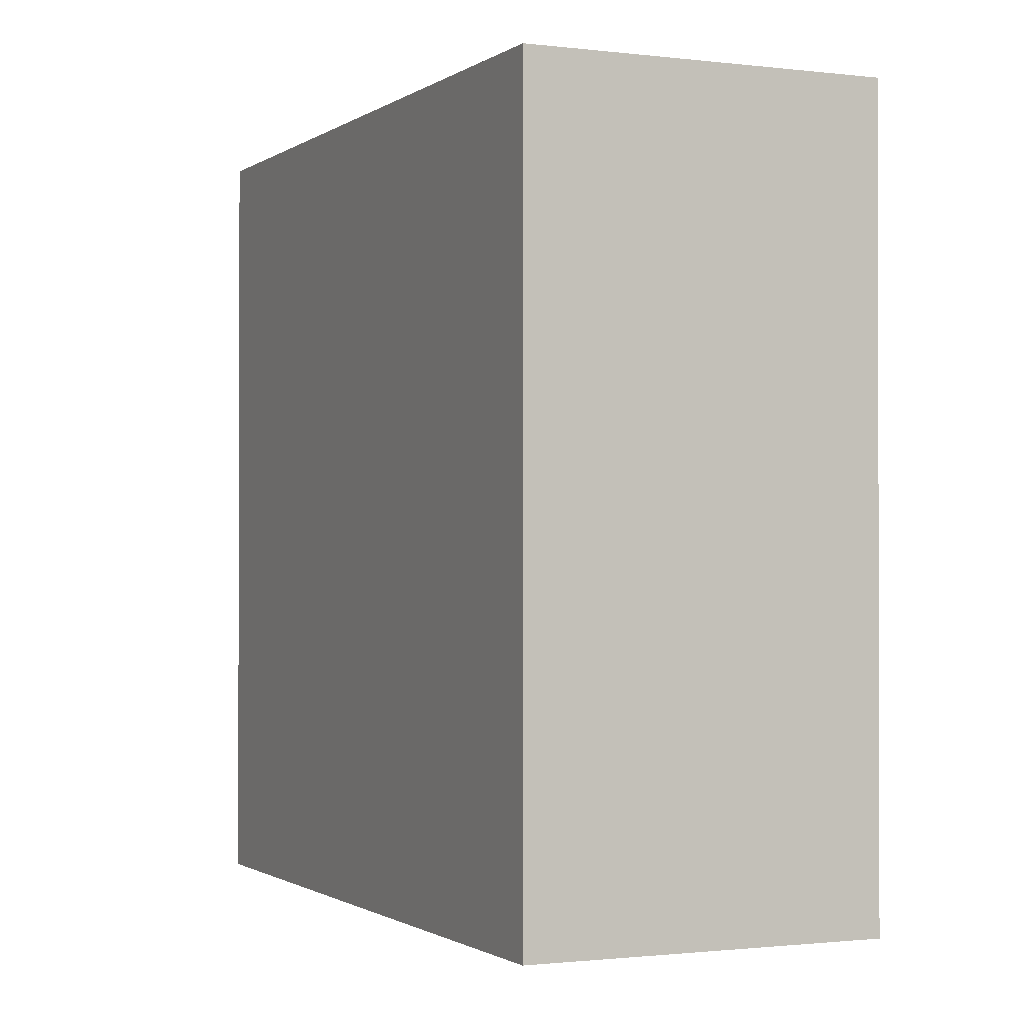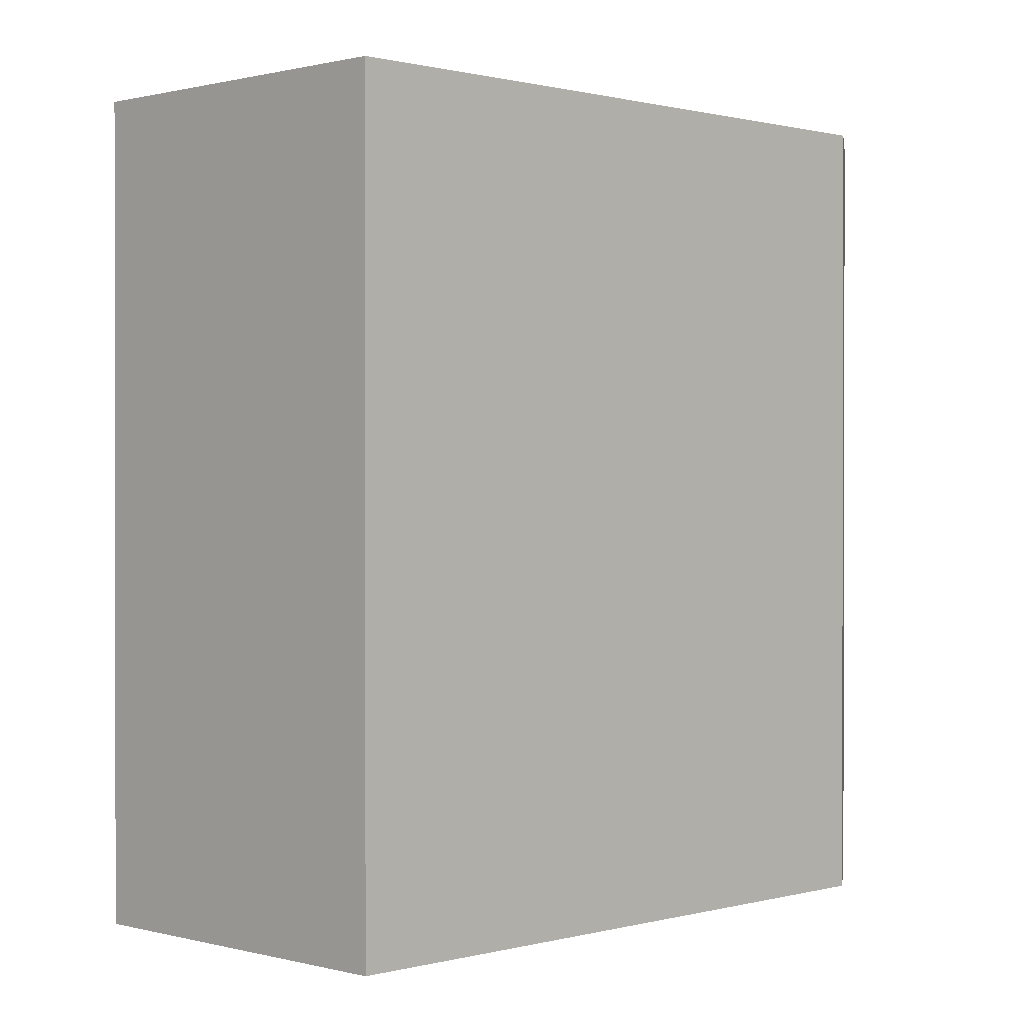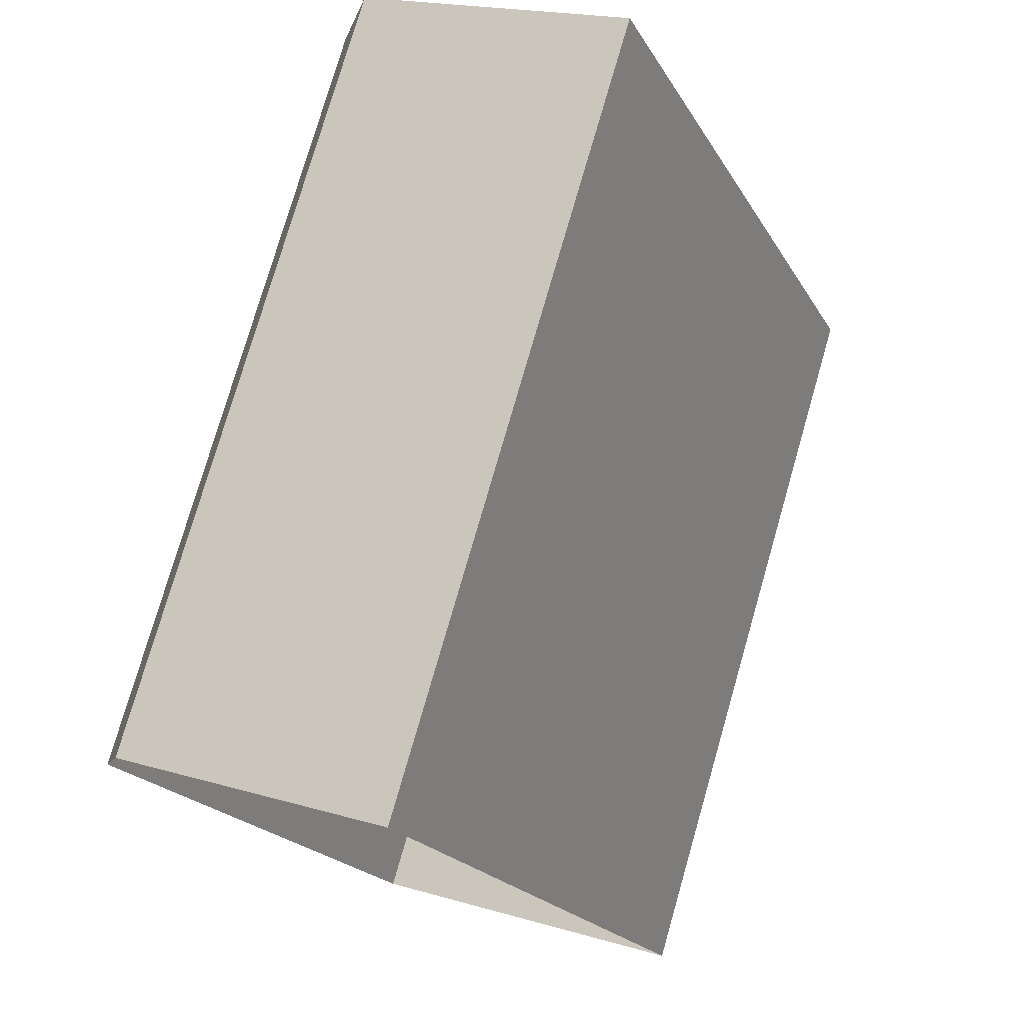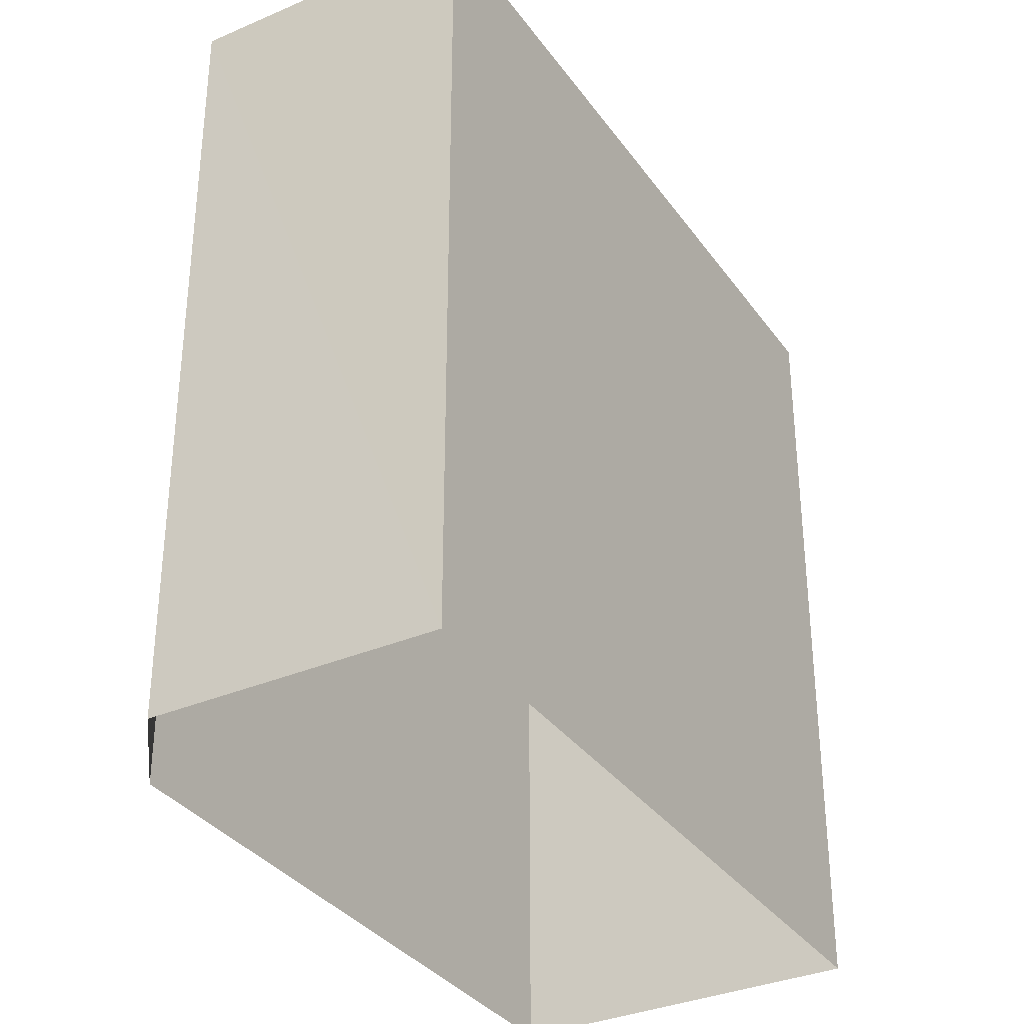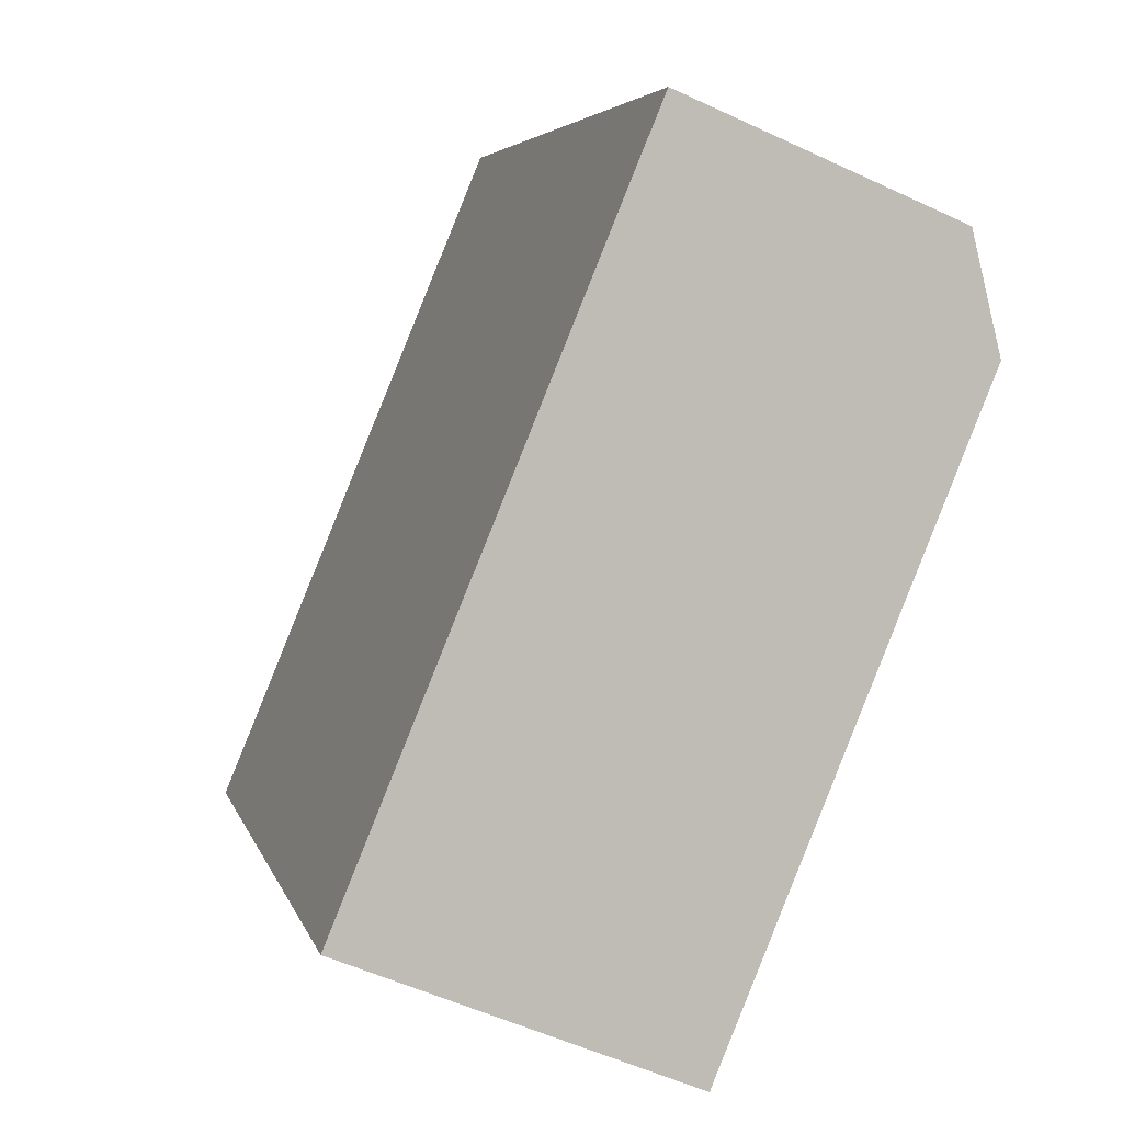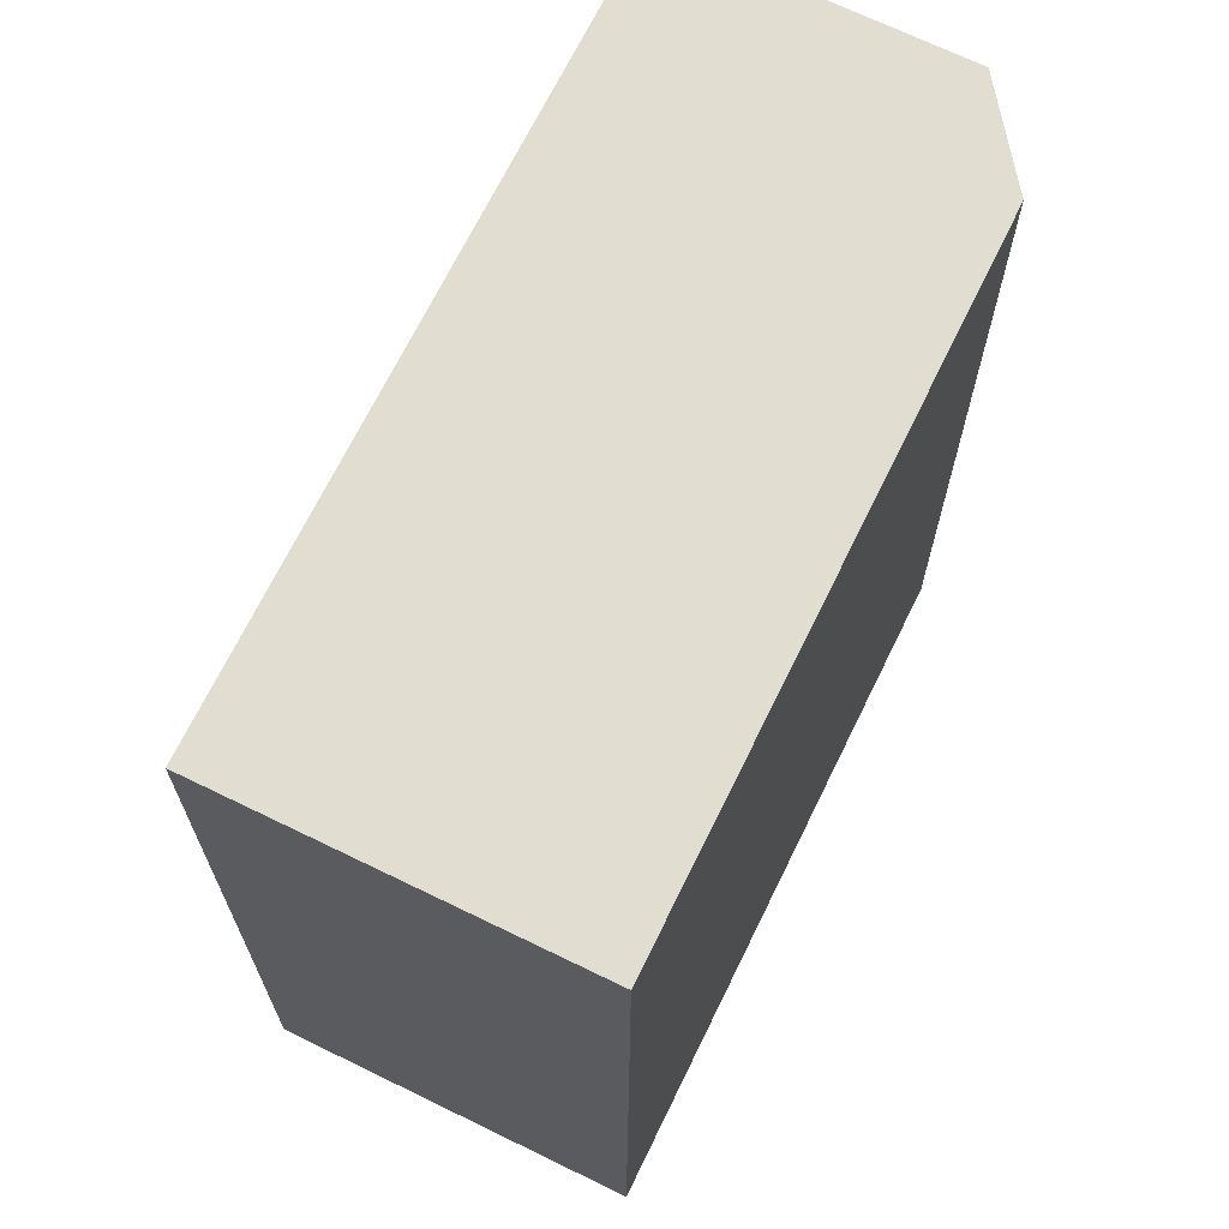
<metadata>
{"format":"obj","ext":"obj","renderer":"f3d","projection":"perspective","resolution":1024,"background":"white","views":[{"elev":-1.1,"azim":-47.1,"up":"+Z"},{"elev":0.6,"azim":22.3,"up":"+Z"},{"elev":76.9,"azim":-163.9,"up":"+Y"},{"elev":-34.0,"azim":-172.2,"up":"+Z"},{"elev":4.7,"azim":-13.1,"up":"+Y"},{"elev":68.8,"azim":3.6,"up":"+Z"}]}
</metadata>
<code>
v -6873 -3.714e+04 11.48
v -6873 -3.714e+04 2.846
v -6876 -3.714e+04 2.847
v -6876 -3.714e+04 11.49
v -6873 -3.714e+04 11.48
v -6873 -3.714e+04 2.846
v -6876 -3.715e+04 11.48
v -6876 -3.715e+04 2.845
v -6879 -3.715e+04 2.847
v -6879 -3.715e+04 11.49
f 9 3 6
f 9 6 8
f 3 2 6
f 1 2 3
f 4 1 3
f 5 6 2
f 1 5 2
f 7 8 6
f 5 7 6
f 7 9 8
f 7 10 9
f 10 3 9
f 10 4 3
f 1 4 5
f 4 10 5
f 10 7 5

</code>
